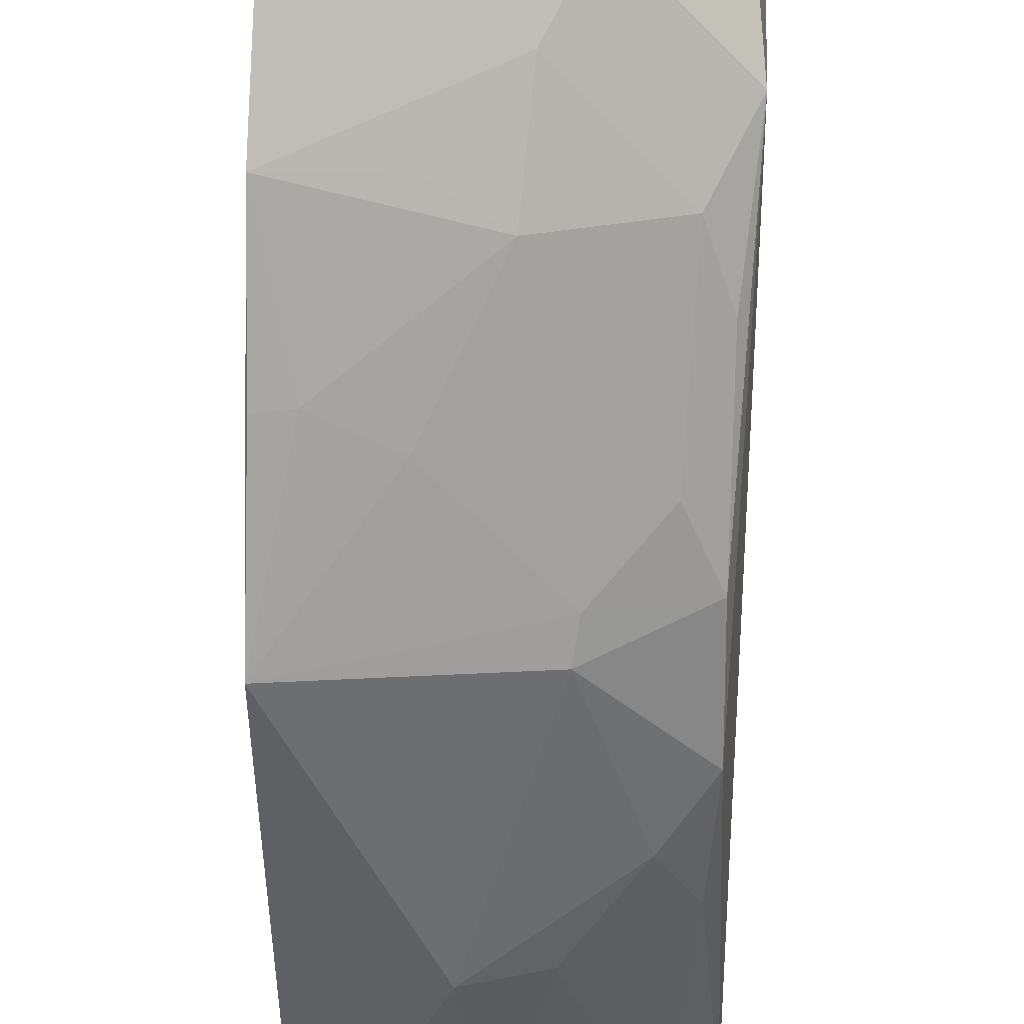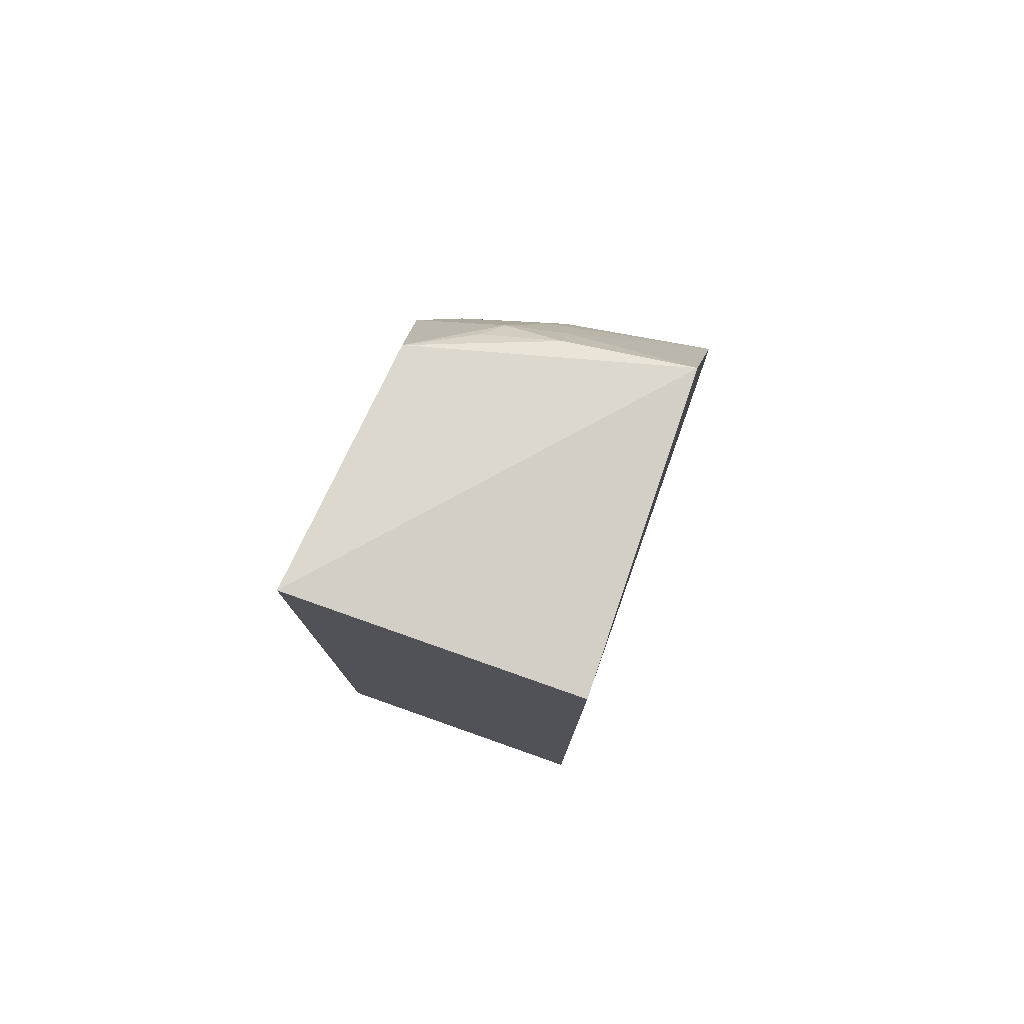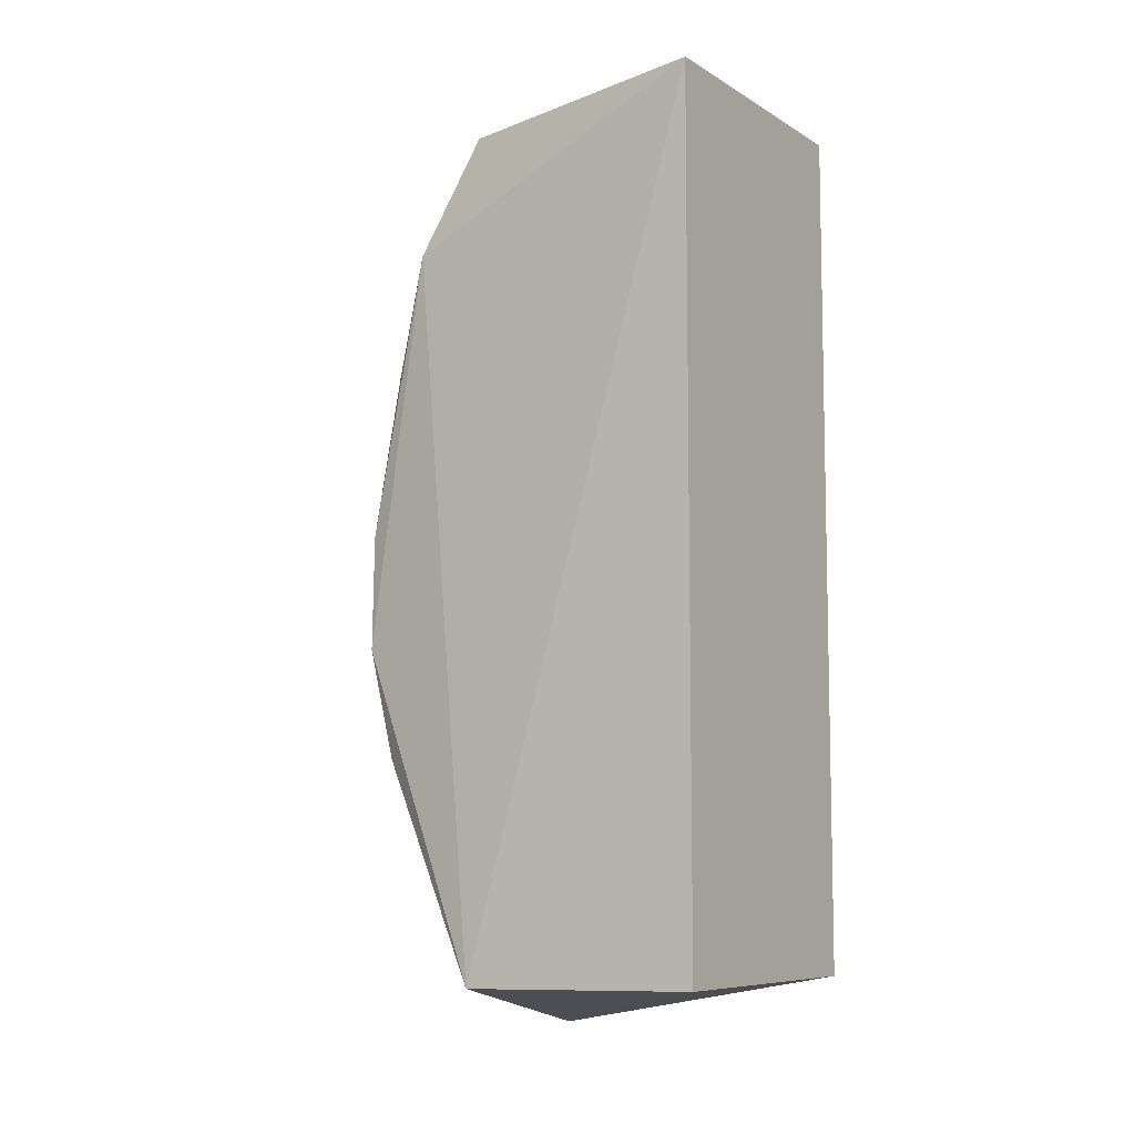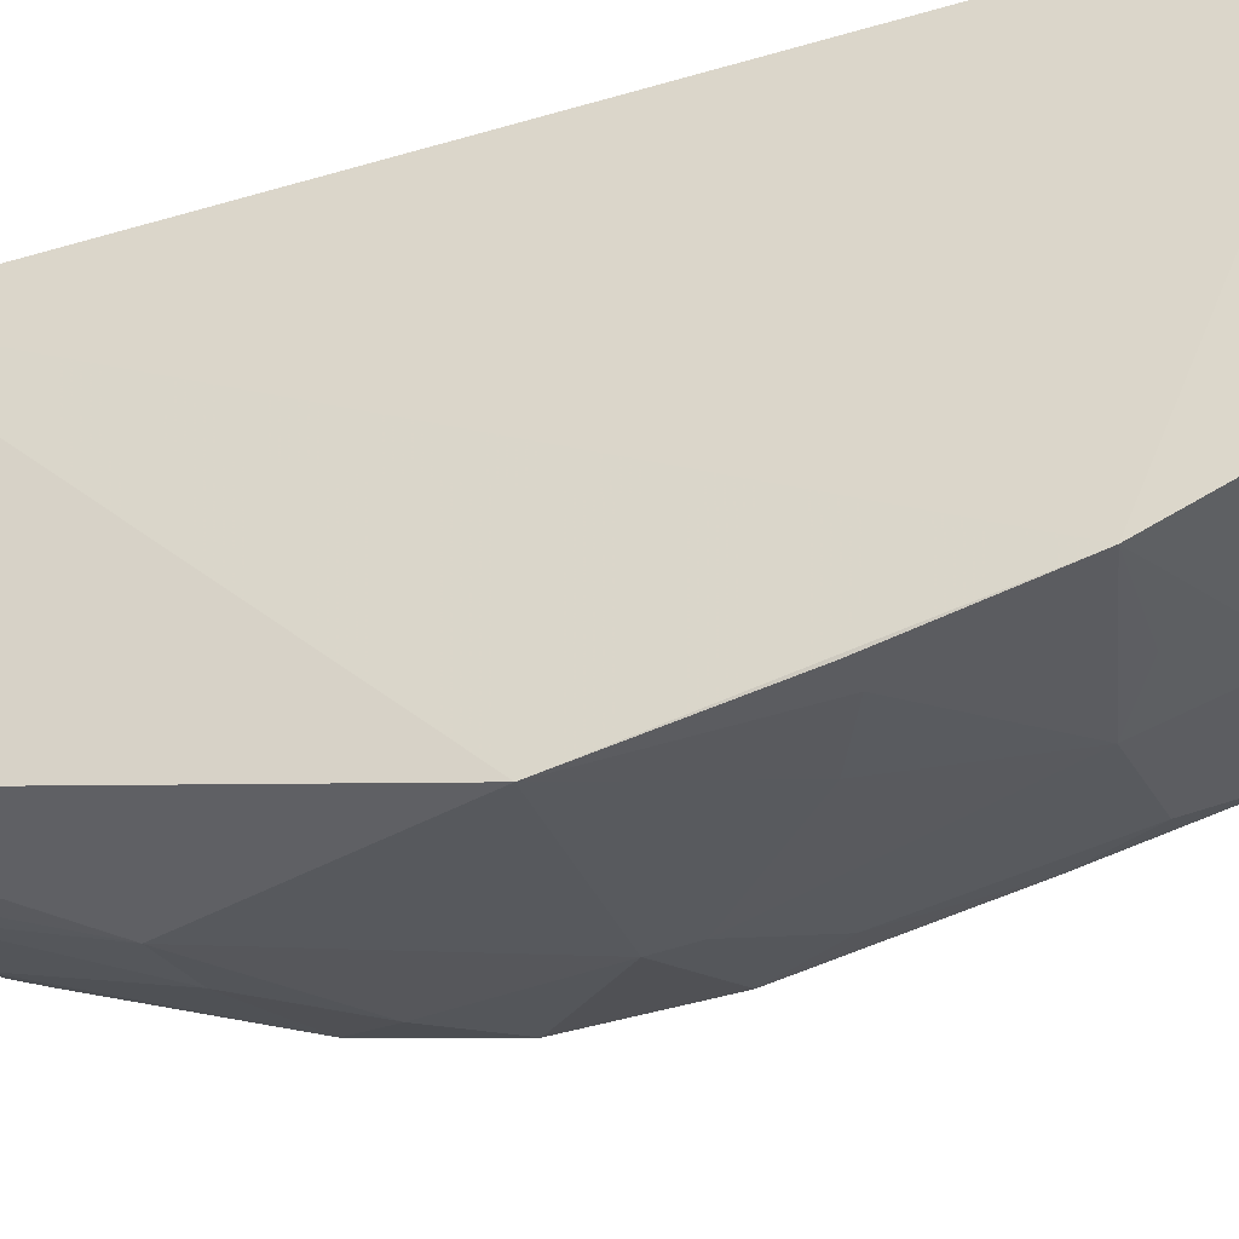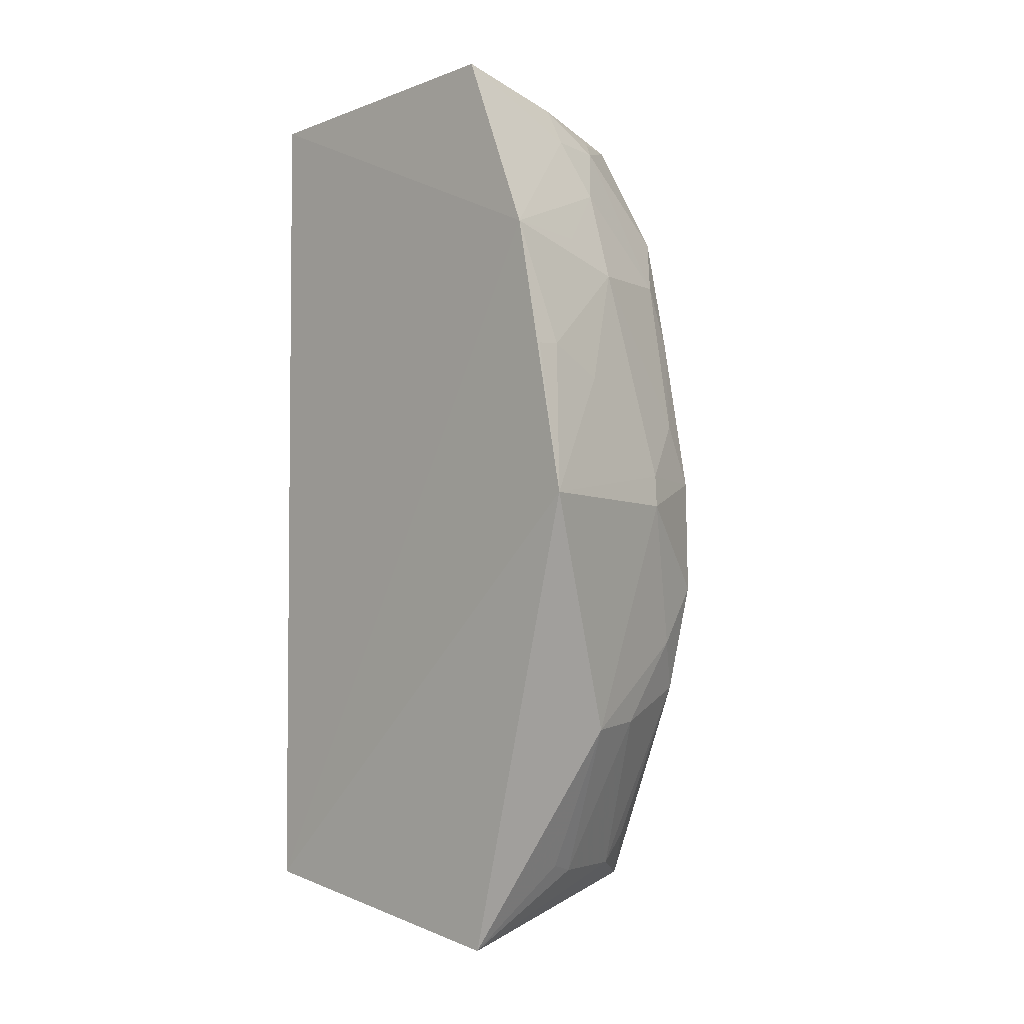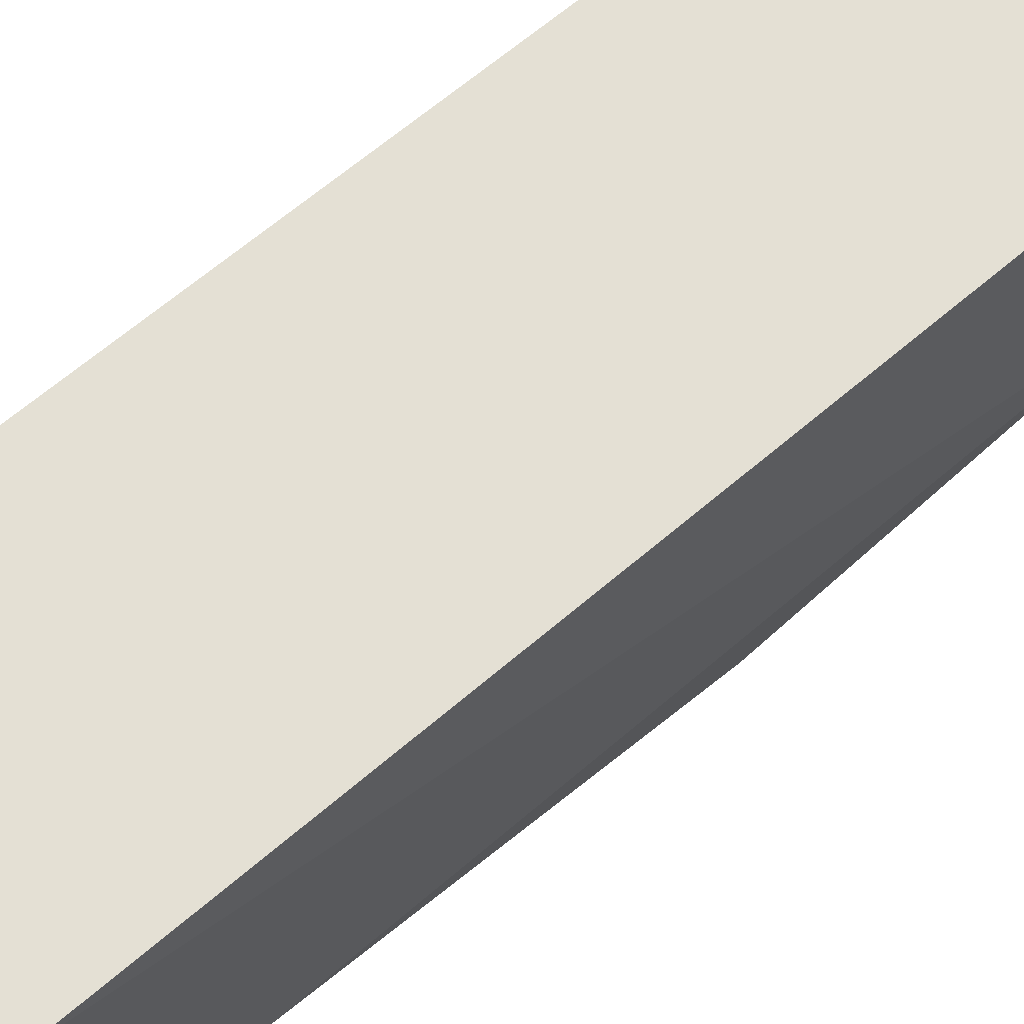
<metadata>
{"format":"obj","ext":"obj","renderer":"f3d","projection":"perspective","resolution":1024,"background":"white","views":[{"elev":-62.6,"azim":178.4,"up":"+Z"},{"elev":78.4,"azim":19.4,"up":"+Y"},{"elev":-8.1,"azim":-57.2,"up":"+Y"},{"elev":-41.6,"azim":109.7,"up":"+Z"},{"elev":-3.6,"azim":136.1,"up":"+Y"},{"elev":66.0,"azim":-130.6,"up":"+Z"}]}
</metadata>
<code>
v -0.09848 -0.2045 -0.189
v -0.1084 -0.231 -0.3319
v -0.09998 0.212 -0.3359
v -0.2348 0.2045 -0.189
v -0.2348 -0.2045 -0.189
v -0.2281 -0.05095 -0.367
v -0.09848 0.2045 -0.189
v -0.09795 -0.007795 -0.3995
v -0.2239 0.1933 -0.3089
v -0.2391 -0.2069 -0.3025
v -0.09751 0.1258 -0.373
v -0.1549 -0.1226 -0.3724
v -0.2306 0.1381 -0.3371
v -0.1842 -0.009921 -0.3841
v -0.226 -0.1035 -0.3557
v -0.1685 -0.1965 -0.336
v -0.1863 0.1809 -0.3358
v -0.2103 -0.07948 -0.3676
v -0.2261 0.004101 -0.3675
v -0.1664 0.1081 -0.3678
v -0.1538 -0.1925 -0.3411
v -0.2118 -0.1973 -0.3217
v -0.1586 0.1998 -0.3318
v -0.1586 0.1815 -0.3413
v -0.1841 -0.1197 -0.3657
v -0.1114 0.06577 -0.3847
v -0.14 0.0516 -0.3827
v -0.2145 0.1098 -0.3532
v -0.2233 -0.1831 -0.3225
v -0.1939 0.1894 -0.326
v -0.1701 0.1528 -0.3516
v -0.09821 0.06461 -0.3861
v -0.1862 0.005542 -0.3815
v -0.2252 0.08044 -0.3539
v -0.1407 0.124 -0.3666
v -0.2119 0.03372 -0.3687
f 5 2 1
f 5 1 4
f 7 3 4
f 7 4 1
f 8 1 2
f 9 4 3
f 10 5 4
f 10 2 5
f 11 7 1
f 11 1 8
f 11 3 7
f 12 8 2
f 13 4 9
f 13 10 4
f 13 6 10
f 14 8 12
f 15 10 6
f 17 13 9
f 18 14 12
f 18 6 14
f 18 15 6
f 19 14 6
f 19 6 13
f 21 16 12
f 21 12 2
f 21 2 16
f 22 16 2
f 22 2 10
f 23 9 3
f 24 3 11
f 24 23 3
f 24 17 23
f 25 18 12
f 25 15 18
f 25 22 15
f 25 12 16
f 25 16 22
f 26 20 11
f 27 26 8
f 27 20 26
f 28 13 17
f 29 22 10
f 29 10 15
f 29 15 22
f 30 23 17
f 30 17 9
f 30 9 23
f 31 17 24
f 31 28 17
f 31 20 28
f 31 24 11
f 32 26 11
f 32 11 8
f 32 8 26
f 33 27 8
f 33 8 14
f 33 20 27
f 33 14 19
f 34 19 13
f 34 13 28
f 35 31 11
f 35 11 20
f 35 20 31
f 36 28 20
f 36 20 33
f 36 33 19
f 36 34 28
f 36 19 34

</code>
